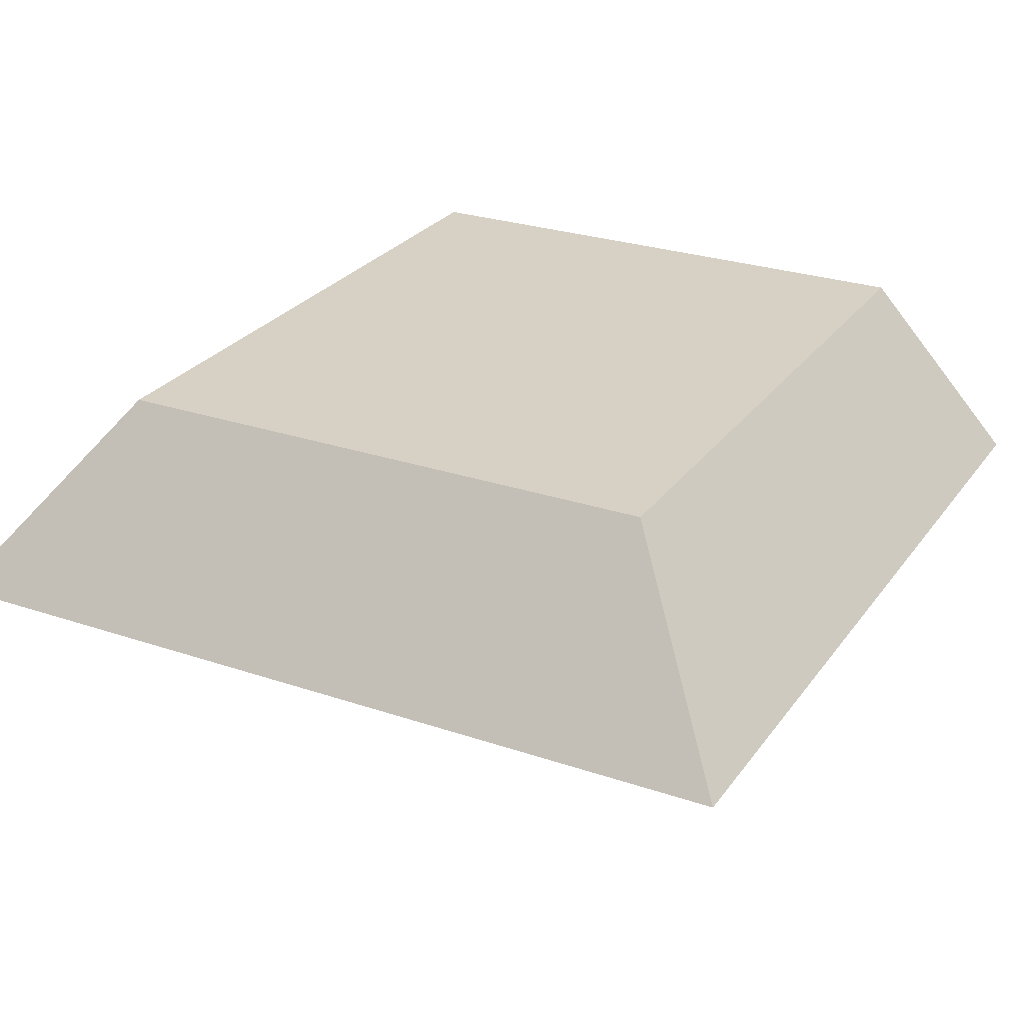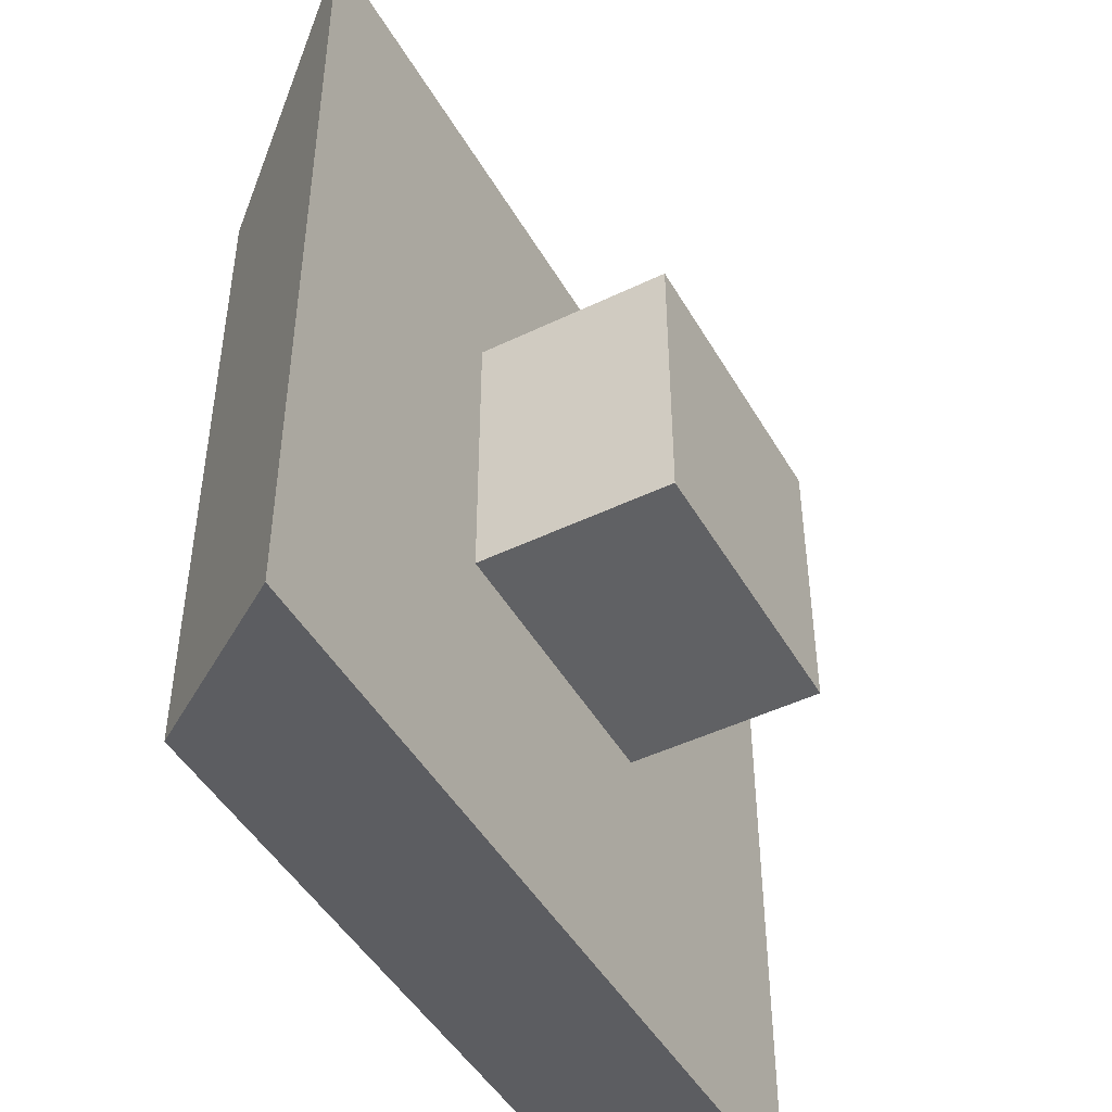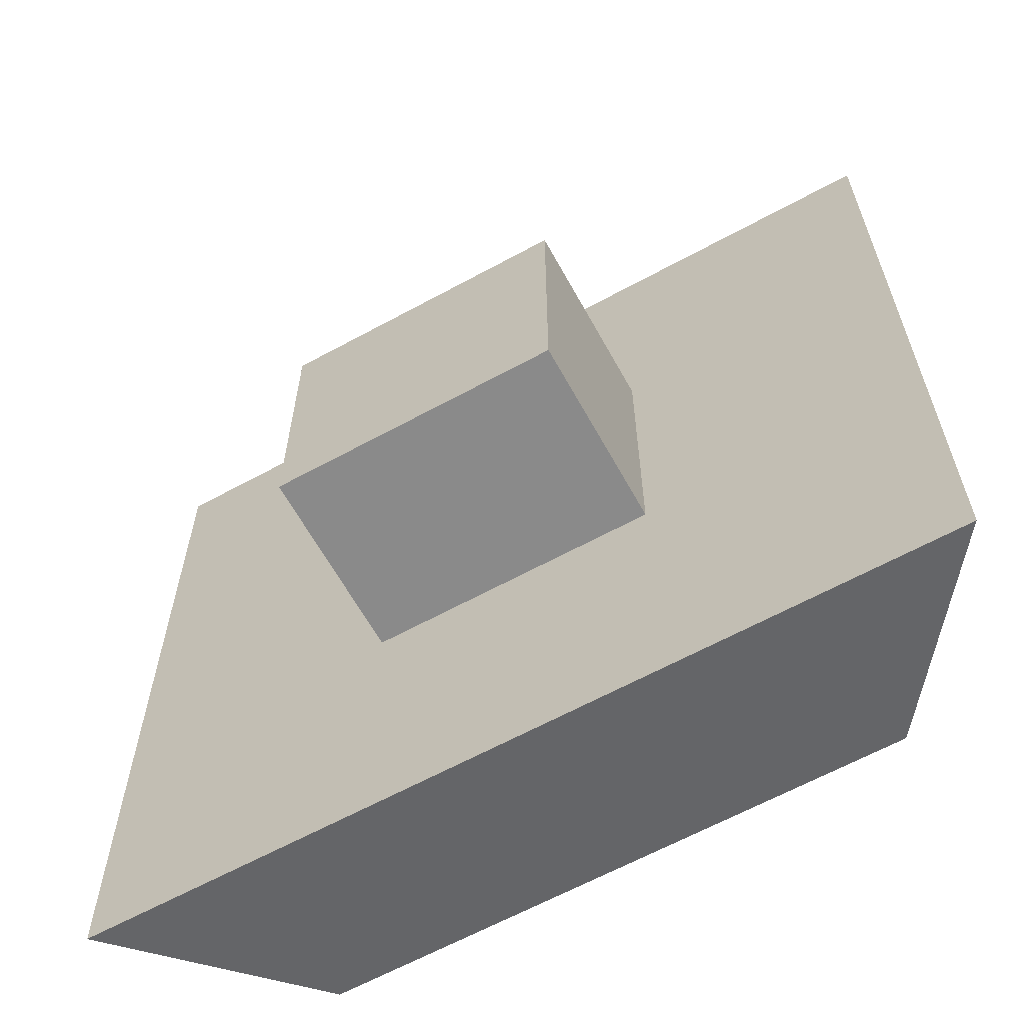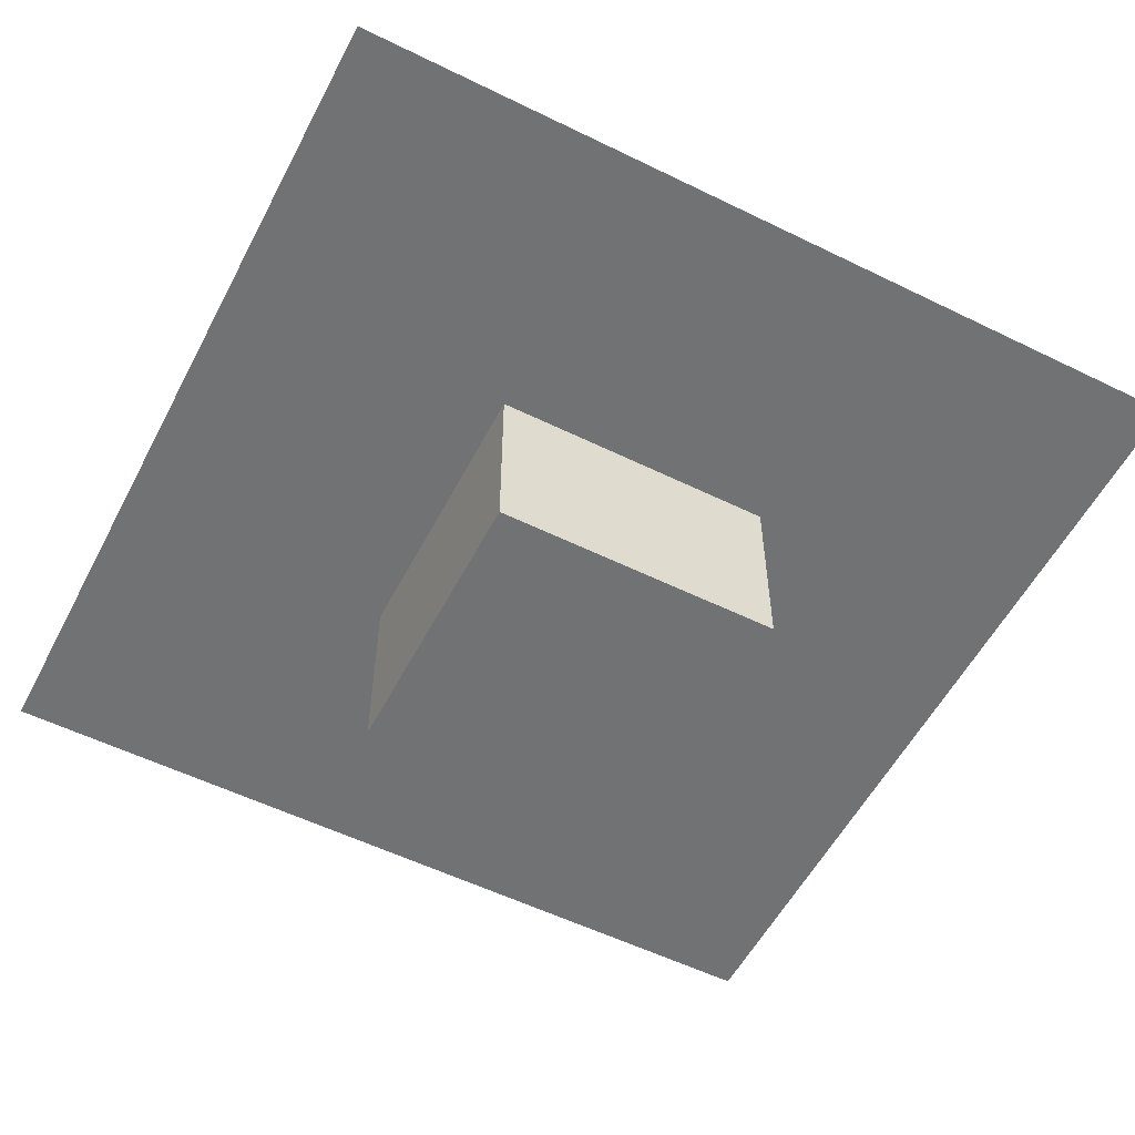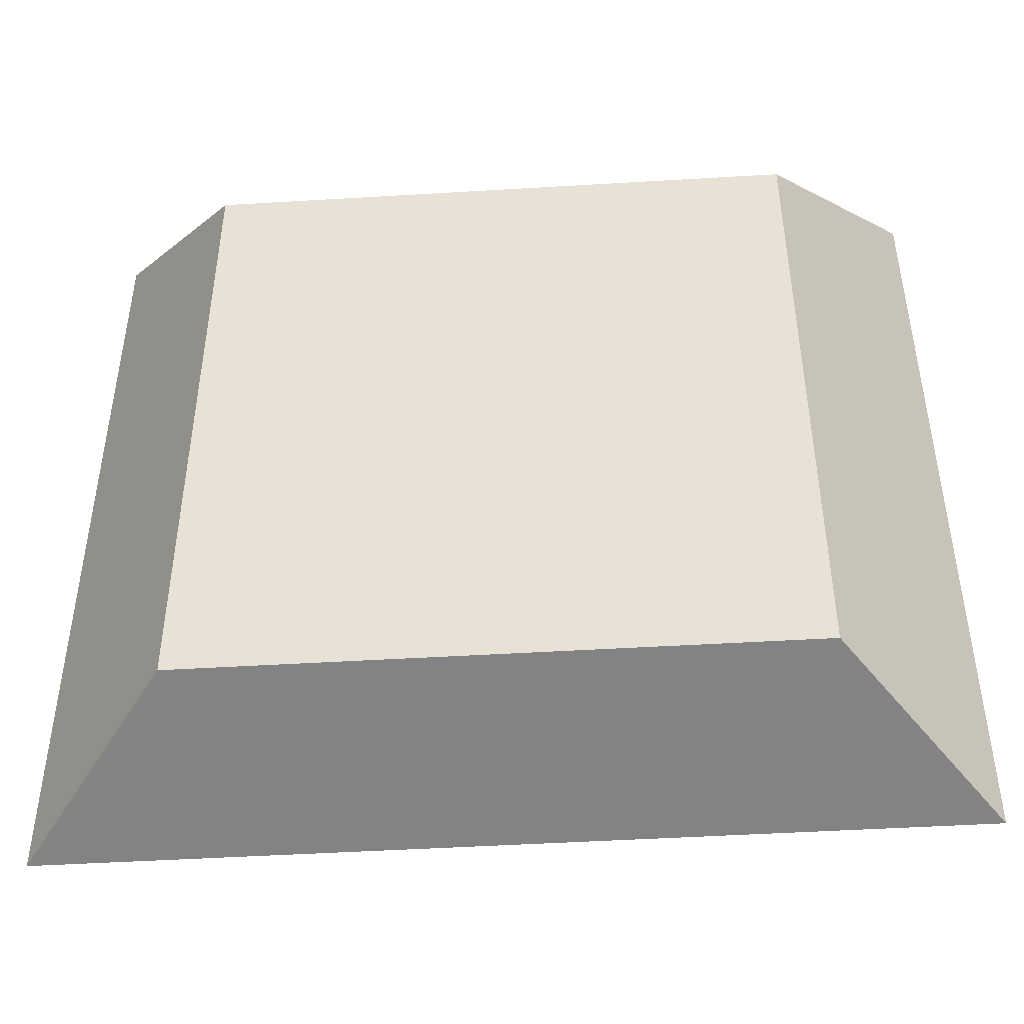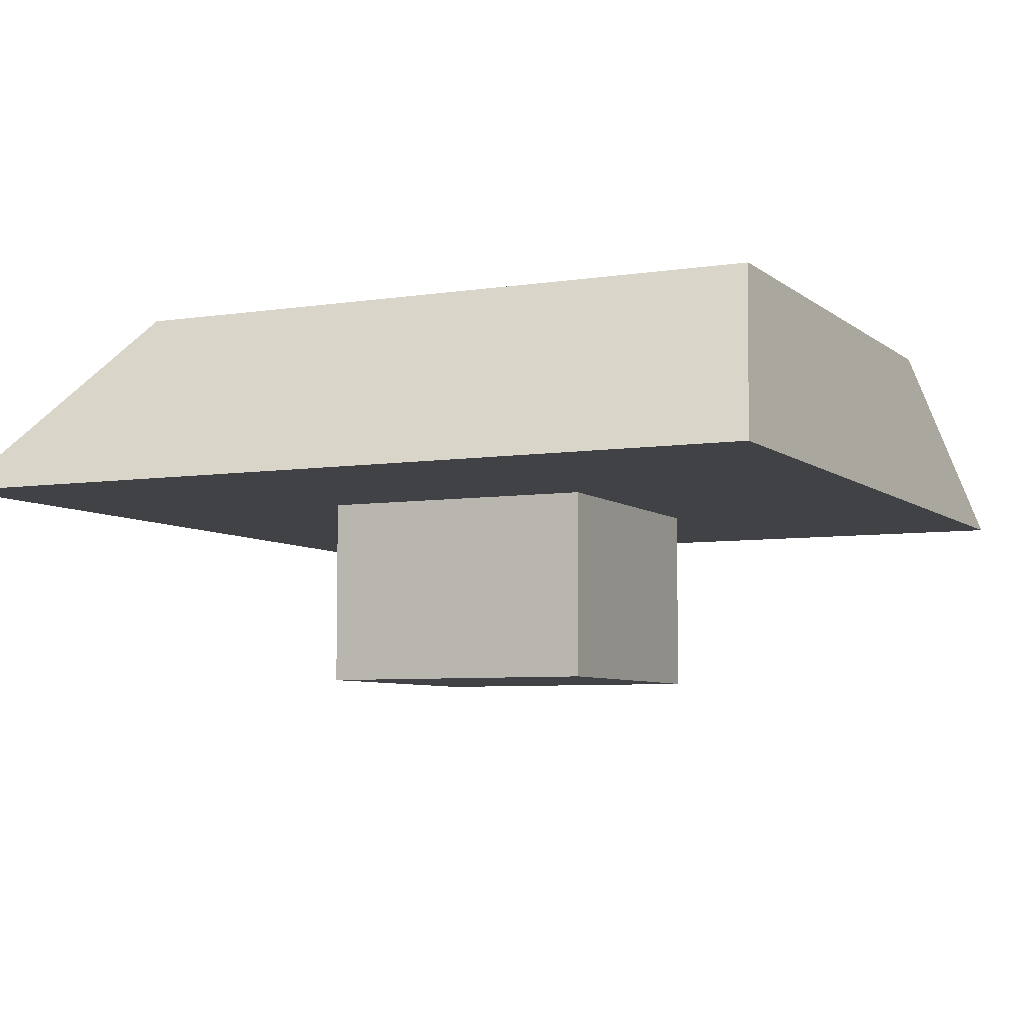
<metadata>
{"format":"obj","ext":"obj","renderer":"f3d","projection":"perspective","resolution":1024,"background":"white","views":[{"elev":26.9,"azim":27.9,"up":"+Y"},{"elev":-46.9,"azim":-61.3,"up":"+Z"},{"elev":-63.4,"azim":28.9,"up":"+Z"},{"elev":-55.4,"azim":-27.3,"up":"+Y"},{"elev":-47.3,"azim":-176.1,"up":"+Z"},{"elev":-6.2,"azim":115.3,"up":"+Y"}]}
</metadata>
<code>
o KB_-_Key_1_52/KB_-_Key_1/mesh2/mesh2-geometry#mesh2-geometry
v 0.04869 0.008655 0.08456
v 0.07292 0.008655 0.1088
v 0.04869 0.008655 0.1088
v 0.07292 0.008655 0.08456
v 0.04869 0.02481 0.1088
v 0.04869 0.02481 0.08456
v 0.07292 0.02481 0.1088
v 0.07292 0.02481 0.08456
v 0.09715 0.02481 0.133
v 0.02446 0.02481 0.06033
v 0.09715 0.02481 0.06033
v 0.02446 0.02481 0.133
v 0.08504 0.04096 0.1209
v 0.03658 0.04096 0.06437
v 0.03658 0.04096 0.1209
v 0.08504 0.04096 0.06437
f 1 2 3
f 2 1 4
f 3 2 1
f 4 1 2
f 2 5 3
f 3 5 2
f 3 6 1
f 1 6 3
f 6 4 1
f 1 4 6
f 4 7 2
f 2 7 4
f 5 2 7
f 7 2 5
f 6 3 5
f 5 3 6
f 4 6 8
f 8 6 4
f 7 4 8
f 8 4 7
f 7 6 5
f 5 6 7
f 9 5 7
f 7 5 9
f 10 6 5
f 5 6 10
f 6 7 8
f 8 7 6
f 6 11 8
f 8 11 6
f 8 11 7
f 7 11 8
f 12 5 9
f 9 5 12
f 9 7 11
f 11 7 9
f 6 10 11
f 11 10 6
f 5 12 10
f 10 12 5
f 13 12 9
f 9 12 13
f 11 13 9
f 9 13 11
f 14 11 10
f 10 11 14
f 15 10 12
f 12 10 15
f 12 13 15
f 15 13 12
f 13 11 16
f 16 11 13
f 11 14 16
f 16 14 11
f 10 15 14
f 14 15 10
f 16 15 13
f 13 15 16
f 15 16 14
f 14 16 15

</code>
